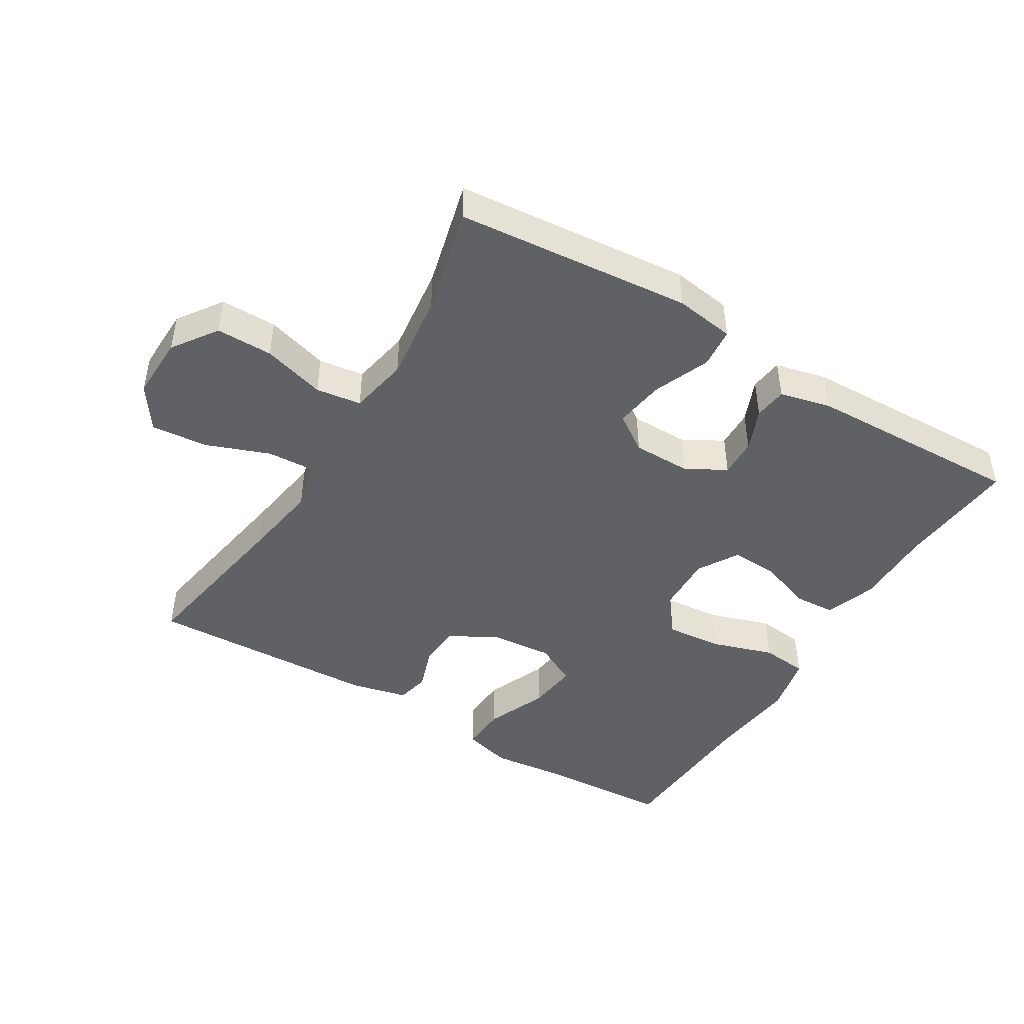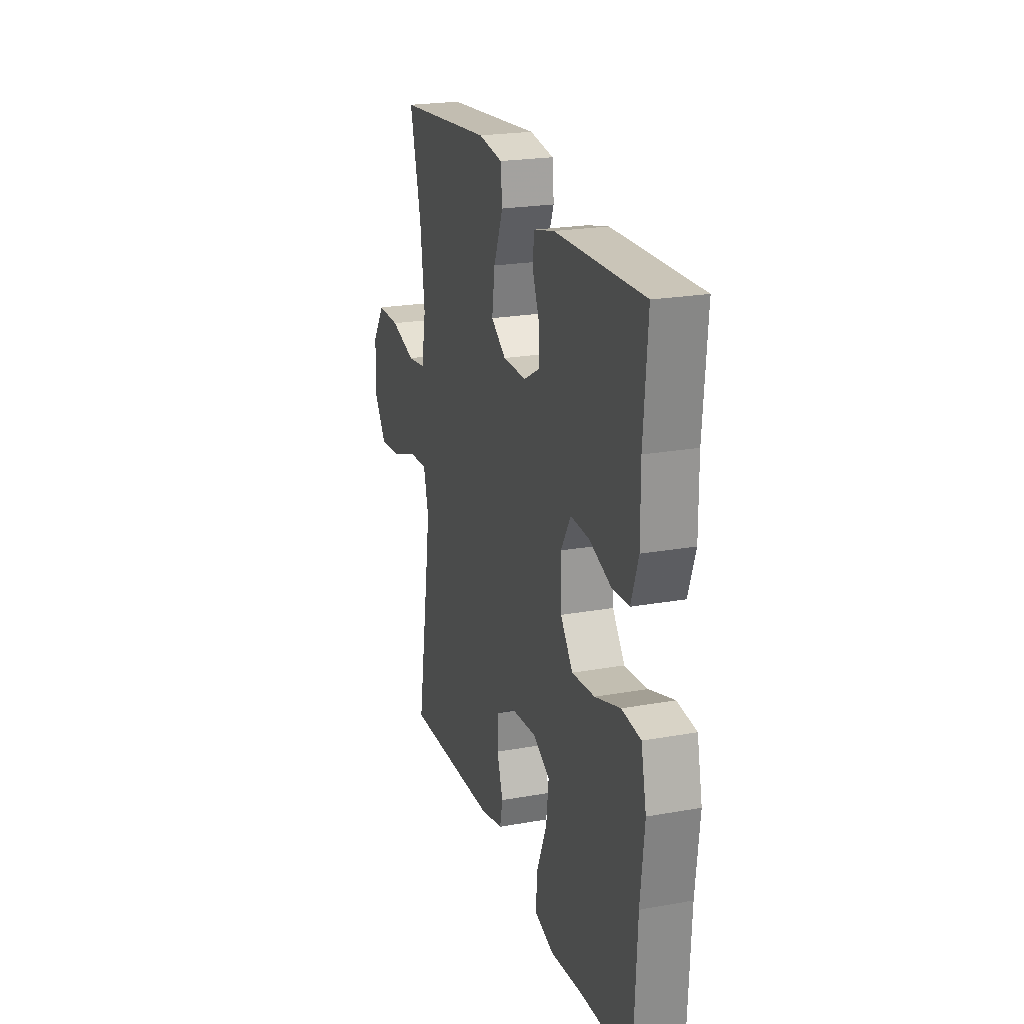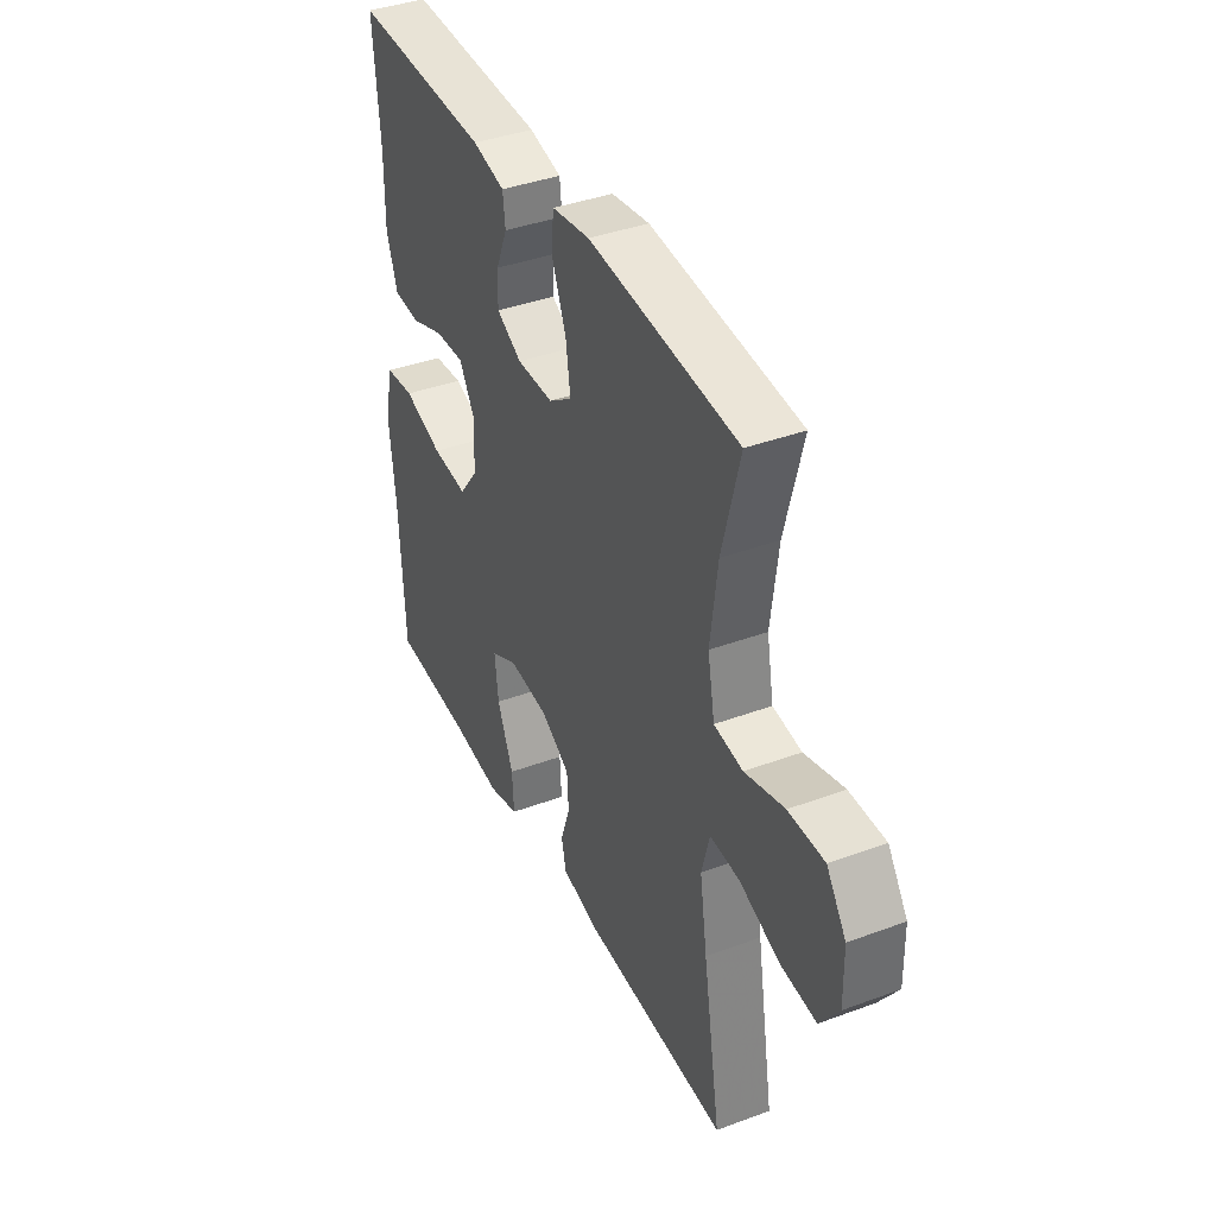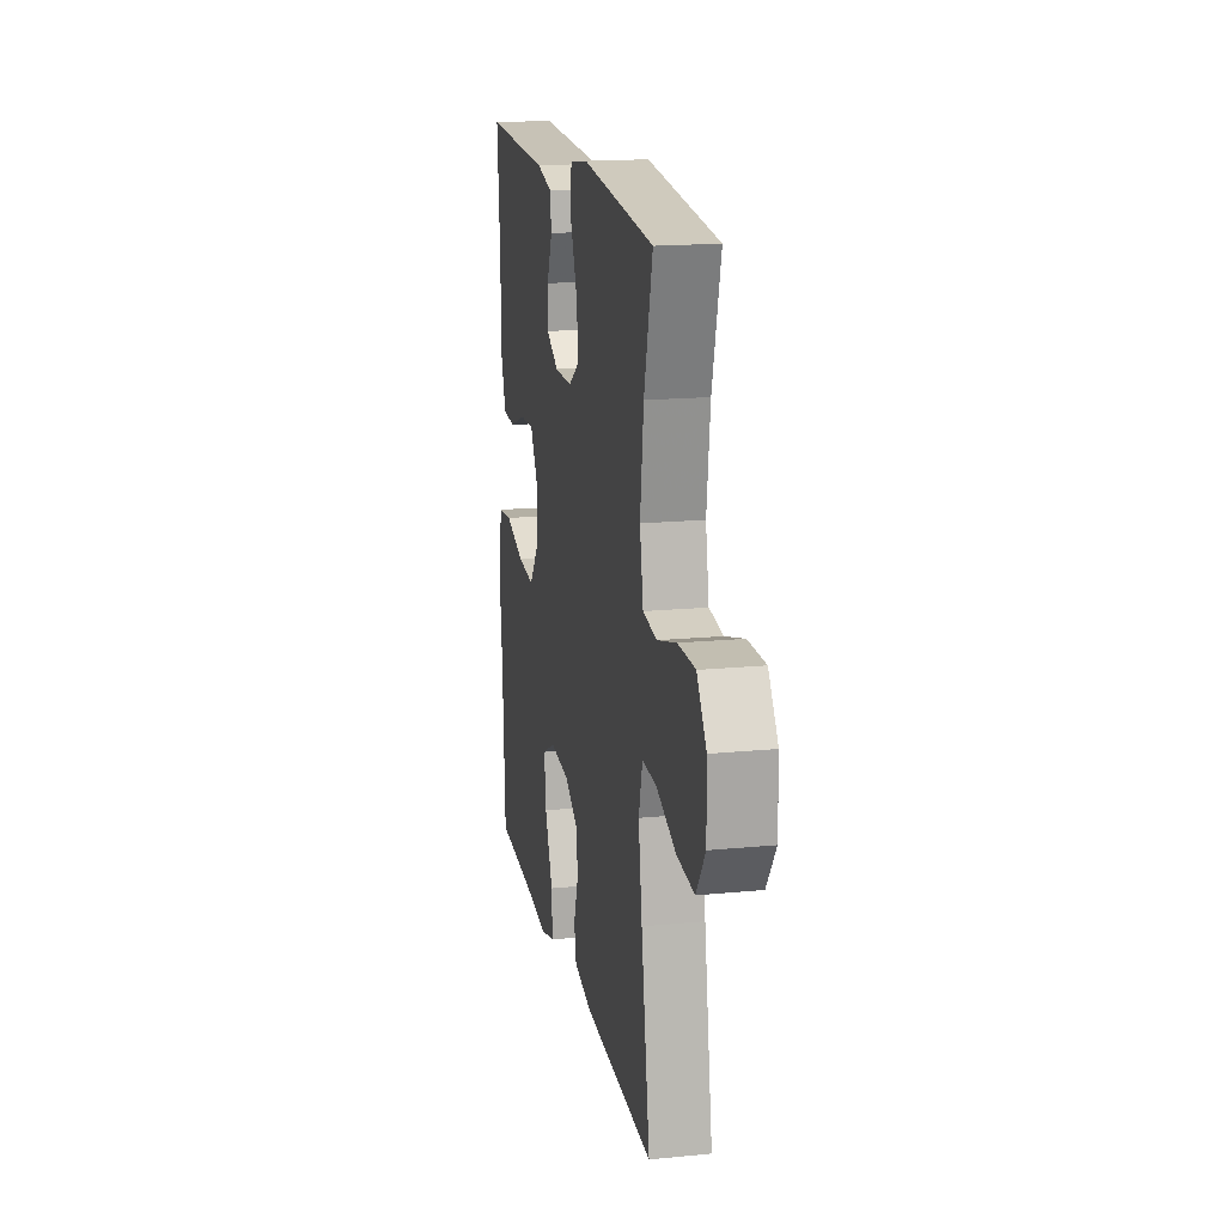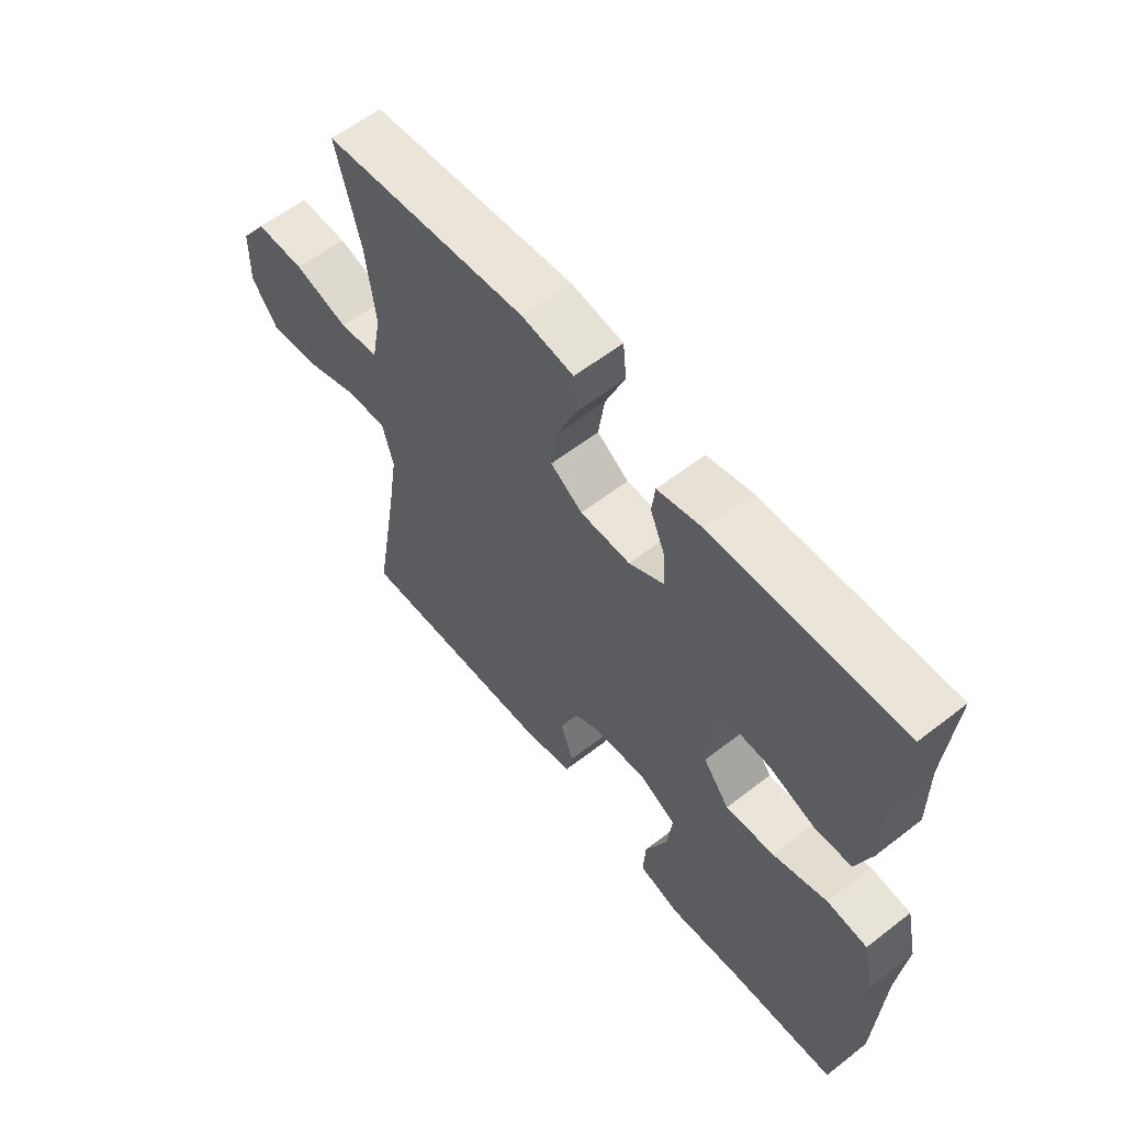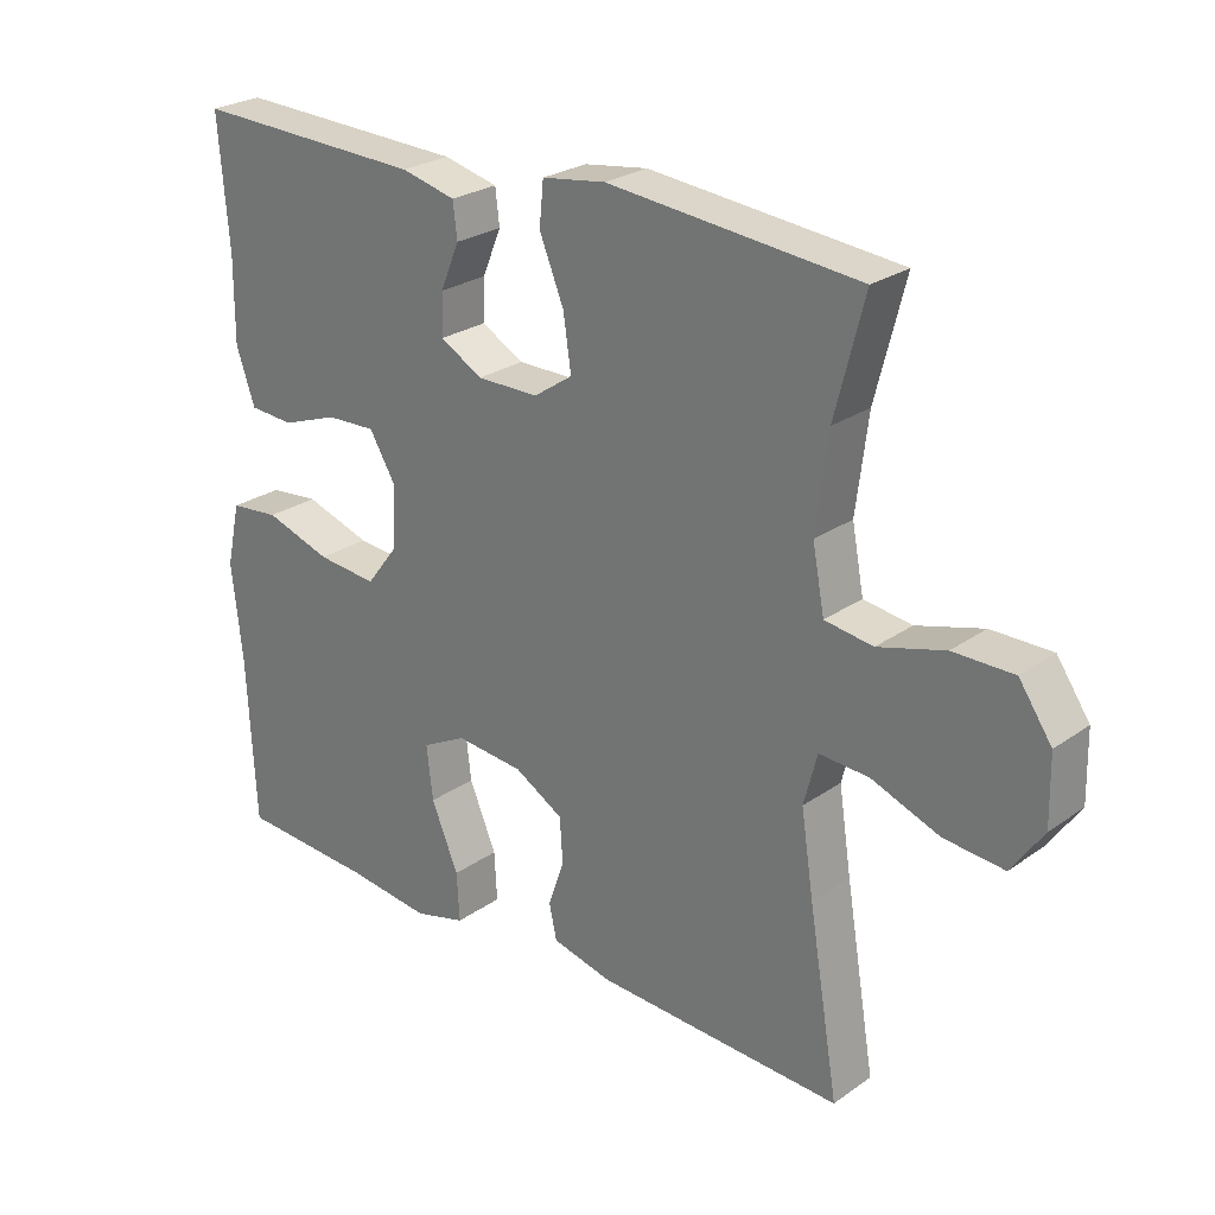
<metadata>
{"format":"obj","ext":"obj","renderer":"f3d","projection":"perspective","resolution":1024,"background":"white","views":[{"elev":-45.8,"azim":-31.4,"up":"+Y"},{"elev":22.5,"azim":72.8,"up":"+Z"},{"elev":39.2,"azim":-114.8,"up":"+Z"},{"elev":17.1,"azim":-101.1,"up":"+Z"},{"elev":59.4,"azim":51.4,"up":"+Z"},{"elev":25.5,"azim":-138.2,"up":"+Z"}]}
</metadata>
<code>
v 0.5 0.07 0.5
v 0.485 0.07 0.316
v 0.486 0.07 0.196
v 0.459 0.07 0.118
v 0.395 0.07 0.114
v 0.314 0.07 0.143
v 0.243 0.07 0.146
v 0.206 0.07 0.084
v 0.209 0.07 -0.004
v 0.255 0.07 -0.064
v 0.341 0.07 -0.056
v 0.436 0.07 -0.025
v 0.507 0.07 -0.032
v 0.527 0.07 -0.122
v 0.512 0.07 -0.258
v 0.5 0.07 -0.5
v 0.306 0.07 -0.511
v 0.185 0.07 -0.525
v 0.111 0.07 -0.505
v 0.115 0.07 -0.435
v 0.154 0.07 -0.342
v 0.163 0.07 -0.265
v 0.099 0.07 -0.232
v 0.002 0.07 -0.241
v -0.068 0.07 -0.282
v -0.072 0.07 -0.346
v -0.049 0.07 -0.413
v -0.06 0.07 -0.463
v -0.147 0.07 -0.484
v -0.5 0.07 -0.5
v -0.457 0.07 -0.243
v -0.439 0.07 -0.125
v -0.458 0.07 -0.052
v -0.529 0.07 -0.056
v -0.626 0.07 -0.093
v -0.712 0.07 -0.101
v -0.757 0.07 -0.036
v -0.755 0.07 0.061
v -0.708 0.07 0.129
v -0.622 0.07 0.129
v -0.527 0.07 0.102
v -0.458 0.07 0.112
v -0.441 0.07 0.202
v -0.458 0.07 0.336
v -0.5 0.07 0.5
v -0.142 0.07 0.535
v -0.051 0.07 0.522
v -0.045 0.07 0.461
v -0.08 0.07 0.375
v -0.091 0.07 0.299
v -0.035 0.07 0.261
v 0.053 0.07 0.261
v 0.114 0.07 0.295
v 0.112 0.07 0.354
v 0.085 0.07 0.419
v 0.091 0.07 0.469
v 0.169 0.07 0.488
v 0.5 0 0.5
v 0.485 0 0.316
v 0.486 0 0.196
v 0.459 0 0.118
v 0.395 0 0.114
v 0.314 0 0.143
v 0.243 0 0.146
v 0.206 0 0.084
v 0.209 0 -0.004
v 0.255 0 -0.064
v 0.341 0 -0.056
v 0.436 0 -0.025
v 0.507 0 -0.032
v 0.527 0 -0.122
v 0.512 0 -0.258
v 0.5 0 -0.5
v 0.306 0 -0.511
v 0.185 0 -0.525
v 0.111 0 -0.505
v 0.115 0 -0.435
v 0.154 0 -0.342
v 0.163 0 -0.265
v 0.099 0 -0.232
v 0.002 0 -0.241
v -0.068 0 -0.282
v -0.072 0 -0.346
v -0.049 0 -0.413
v -0.06 0 -0.463
v -0.147 0 -0.484
v -0.5 0 -0.5
v -0.457 0 -0.243
v -0.439 0 -0.125
v -0.458 0 -0.052
v -0.529 0 -0.056
v -0.626 0 -0.093
v -0.712 0 -0.101
v -0.757 0 -0.036
v -0.755 0 0.061
v -0.708 0 0.129
v -0.622 0 0.129
v -0.527 0 0.102
v -0.458 0 0.112
v -0.441 0 0.202
v -0.458 0 0.336
v -0.5 0 0.5
v -0.142 0 0.535
v -0.051 0 0.522
v -0.045 0 0.461
v -0.08 0 0.375
v -0.091 0 0.299
v -0.035 0 0.261
v 0.053 0 0.261
v 0.114 0 0.295
v 0.112 0 0.354
v 0.085 0 0.419
v 0.091 0 0.469
v 0.169 0 0.488
f 57 1 2
f 56 57 2
f 55 56 2
f 54 55 2
f 4 5 6
f 3 4 6
f 2 3 6
f 54 2 6
f 53 54 6
f 52 53 6 7
f 51 52 7 8
f 50 51 8 9
f 47 48 49
f 46 47 49
f 45 46 49
f 44 45 49
f 43 44 49 50
f 50 9 10
f 43 50 10
f 42 43 10
f 39 40 41
f 38 39 41
f 37 38 41
f 36 37 41
f 35 36 41
f 34 35 41
f 33 34 41 42
f 32 33 42 10
f 29 30 31
f 28 29 31
f 27 28 31
f 26 27 31
f 25 26 31 32
f 24 25 32 10
f 19 20 21
f 18 19 21
f 17 18 21
f 17 21 22
f 16 17 22
f 15 16 22
f 15 22 23
f 14 15 23
f 13 14 23
f 12 13 23
f 11 12 23
f 10 11 23 24
f 59 58 114
f 59 114 113
f 59 113 112
f 59 112 111
f 63 62 61
f 63 61 60
f 63 60 59
f 63 59 111
f 63 111 110
f 64 63 110 109
f 65 64 109 108
f 66 65 108 107
f 106 105 104
f 106 104 103
f 106 103 102
f 106 102 101
f 107 106 101 100
f 67 66 107
f 67 107 100
f 67 100 99
f 98 97 96
f 98 96 95
f 98 95 94
f 98 94 93
f 98 93 92
f 98 92 91
f 99 98 91 90
f 67 99 90 89
f 88 87 86
f 88 86 85
f 88 85 84
f 88 84 83
f 89 88 83 82
f 67 89 82 81
f 78 77 76
f 78 76 75
f 78 75 74
f 79 78 74
f 79 74 73
f 79 73 72
f 80 79 72
f 80 72 71
f 80 71 70
f 80 70 69
f 80 69 68
f 81 80 68 67
f 1 58 59 2
f 2 59 60 3
f 3 60 61 4
f 4 61 62 5
f 5 62 63 6
f 6 63 64 7
f 7 64 65 8
f 8 65 66 9
f 9 66 67 10
f 10 67 68 11
f 11 68 69 12
f 12 69 70 13
f 13 70 71 14
f 14 71 72 15
f 15 72 73 16
f 16 73 74 17
f 17 74 75 18
f 18 75 76 19
f 19 76 77 20
f 20 77 78 21
f 21 78 79 22
f 22 79 80 23
f 23 80 81 24
f 24 81 82 25
f 25 82 83 26
f 26 83 84 27
f 27 84 85 28
f 28 85 86 29
f 29 86 87 30
f 30 87 88 31
f 31 88 89 32
f 32 89 90 33
f 33 90 91 34
f 34 91 92 35
f 35 92 93 36
f 36 93 94 37
f 37 94 95 38
f 38 95 96 39
f 39 96 97 40
f 40 97 98 41
f 41 98 99 42
f 42 99 100 43
f 43 100 101 44
f 44 101 102 45
f 45 102 103 46
f 46 103 104 47
f 47 104 105 48
f 48 105 106 49
f 49 106 107 50
f 50 107 108 51
f 51 108 109 52
f 52 109 110 53
f 53 110 111 54
f 54 111 112 55
f 55 112 113 56
f 56 113 114 57
f 57 114 58 1

</code>
